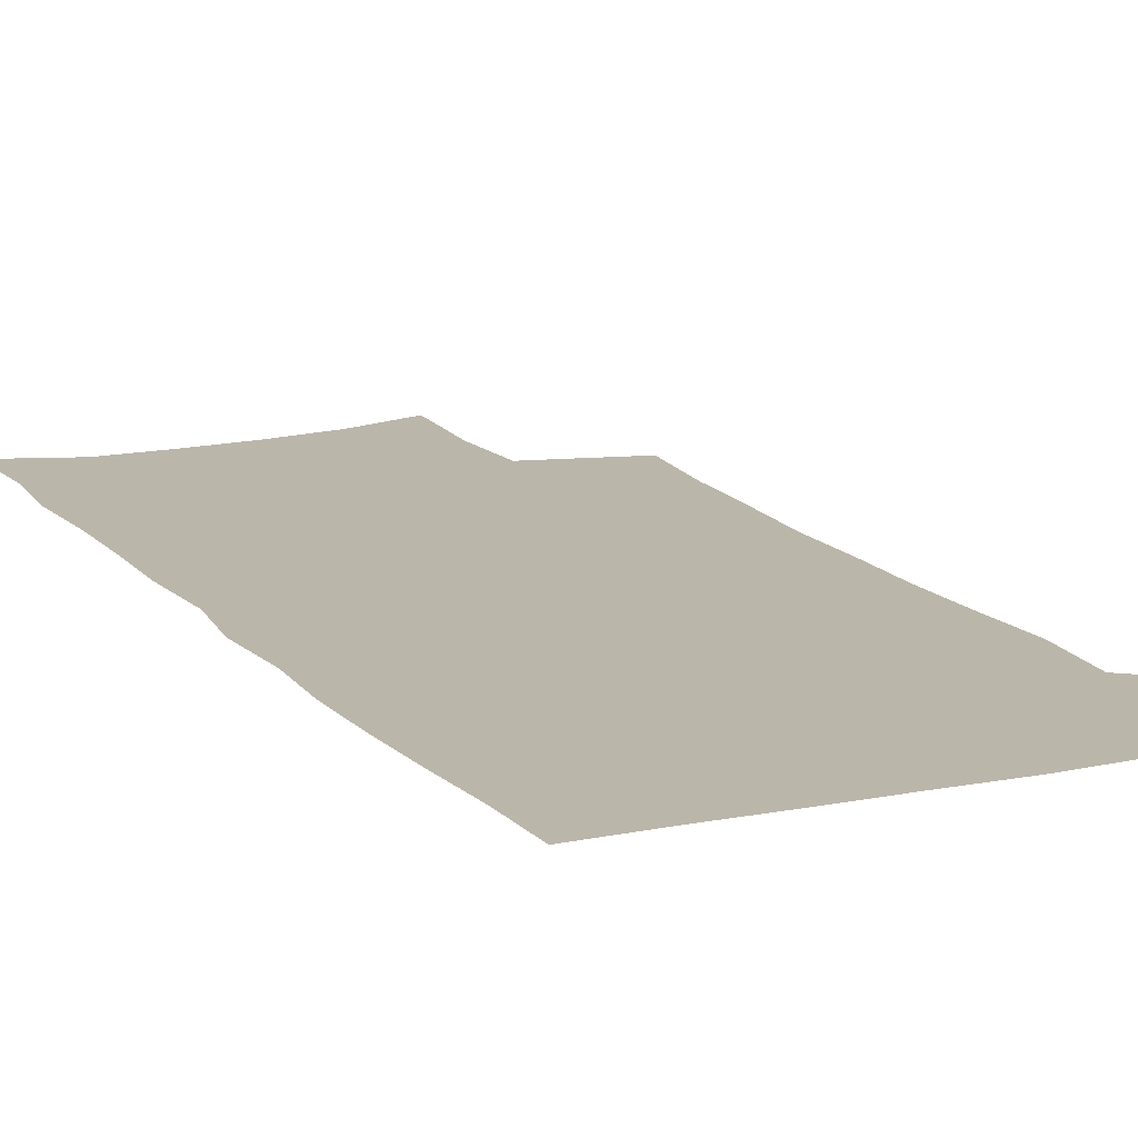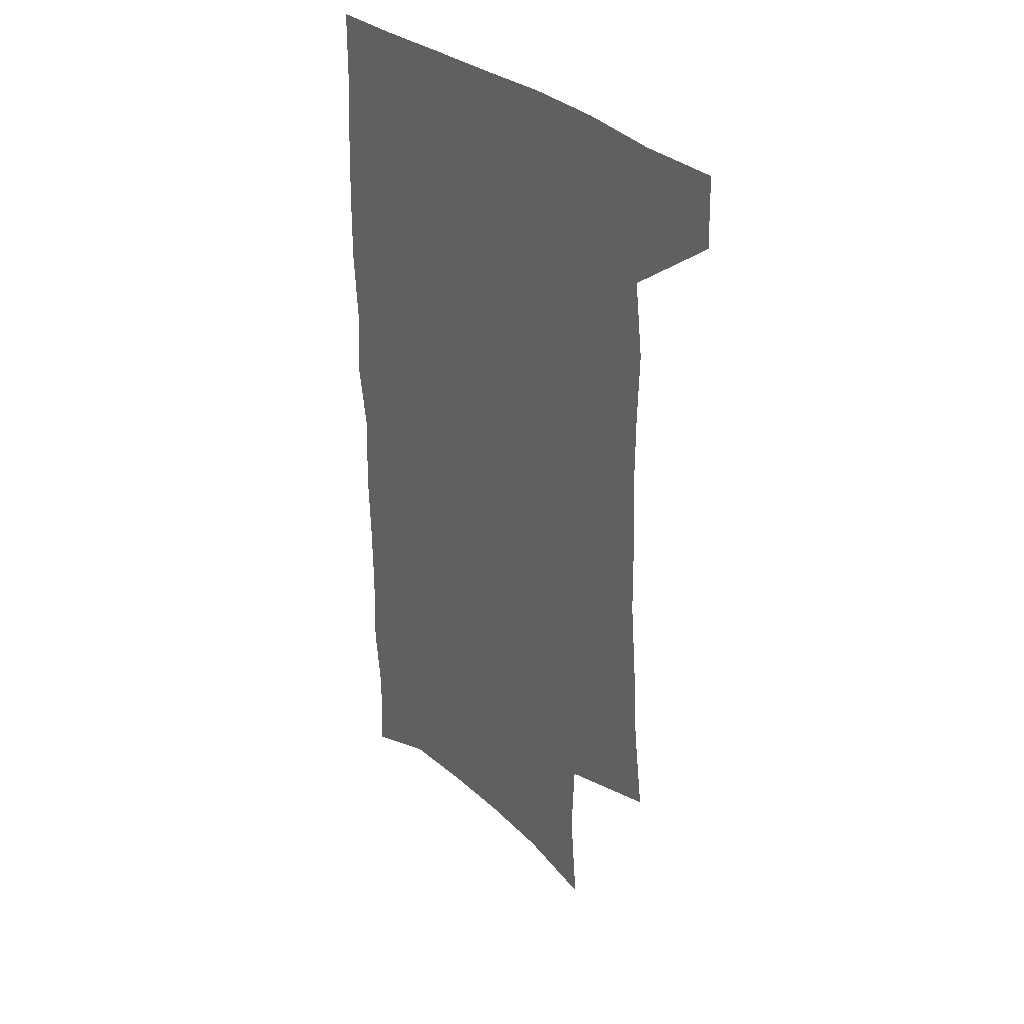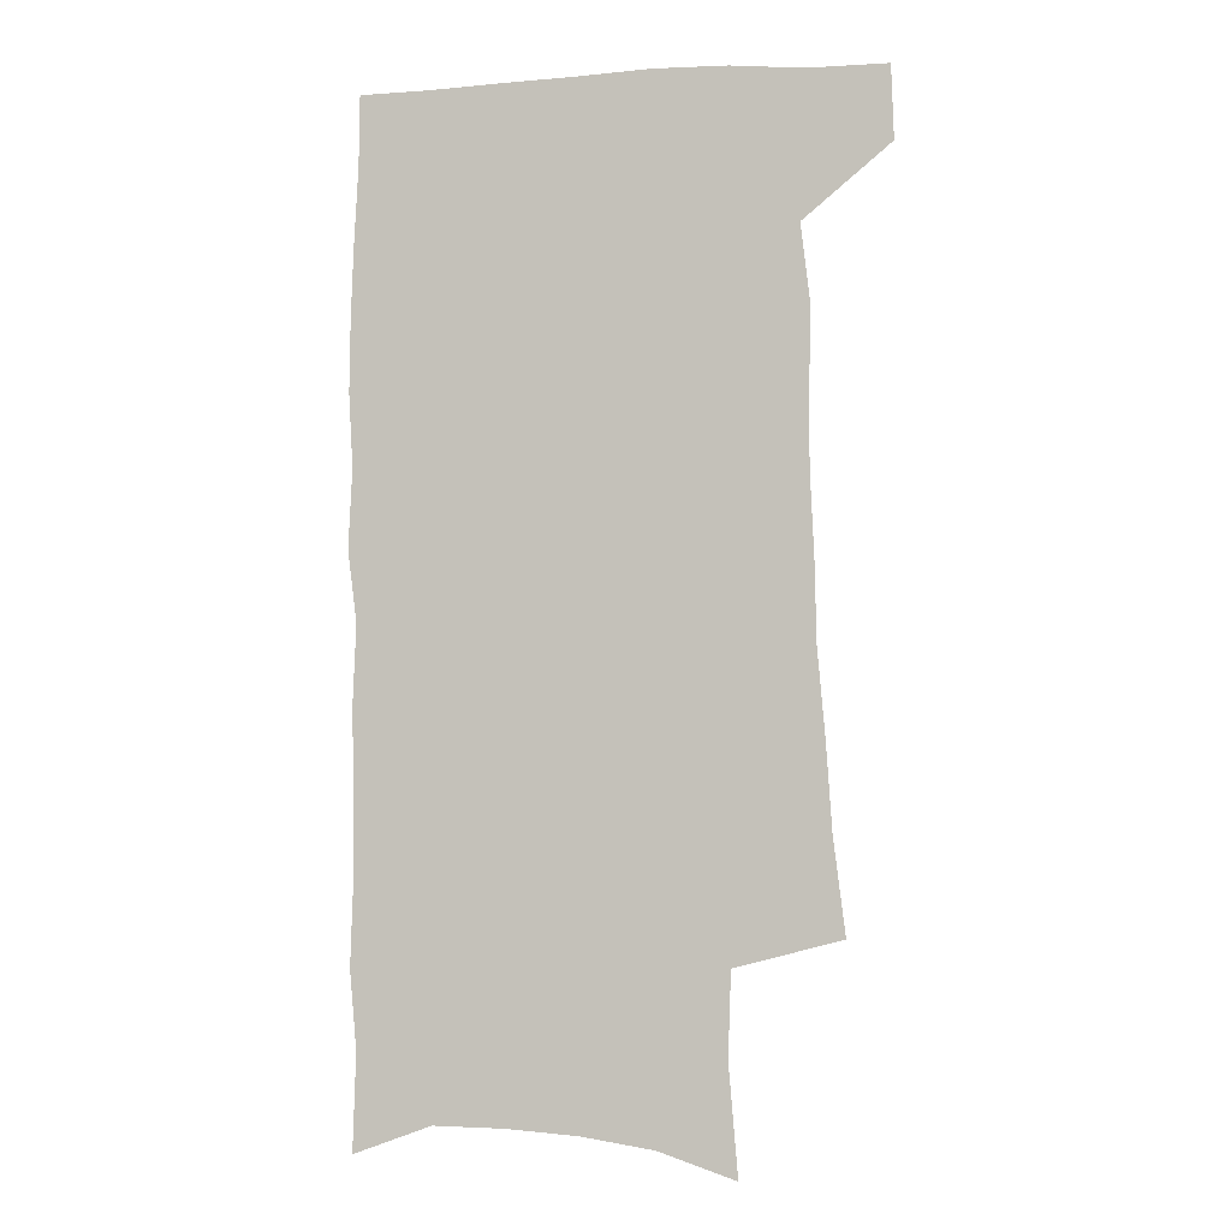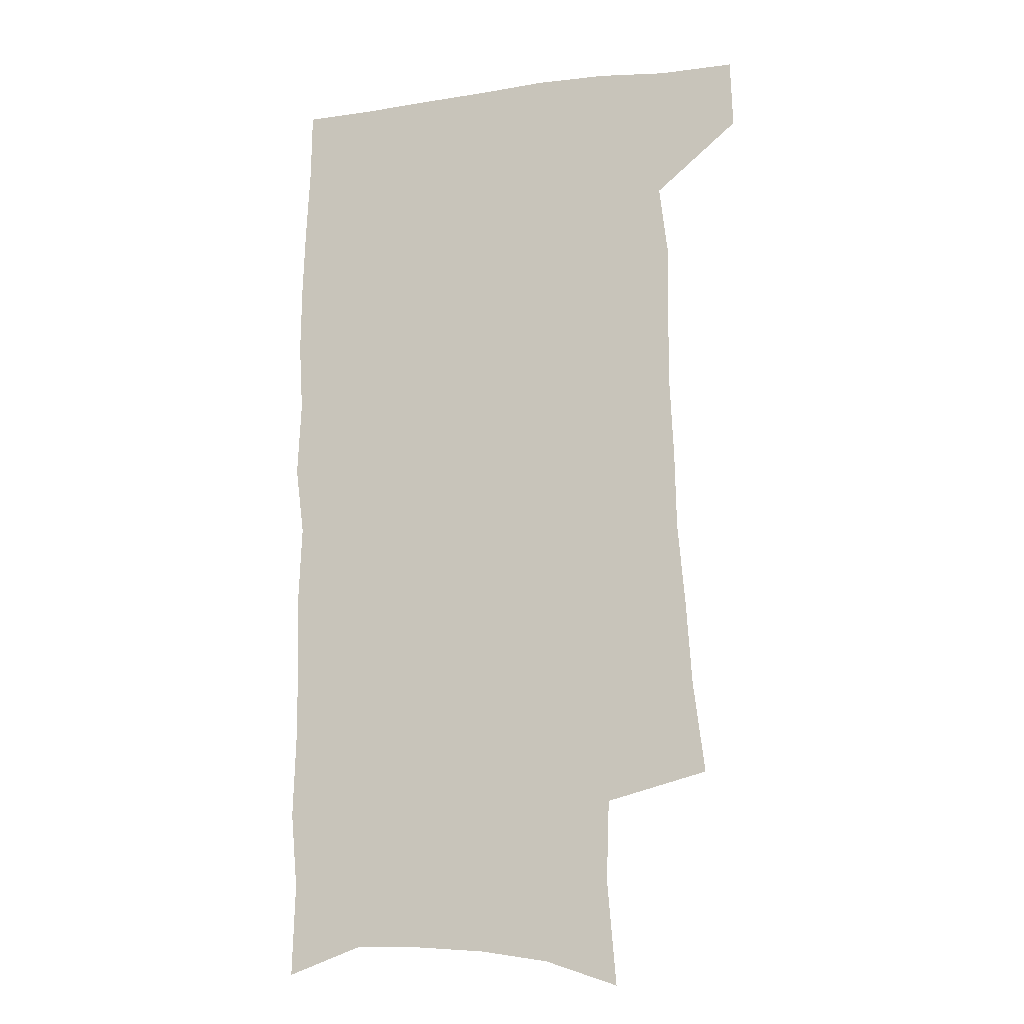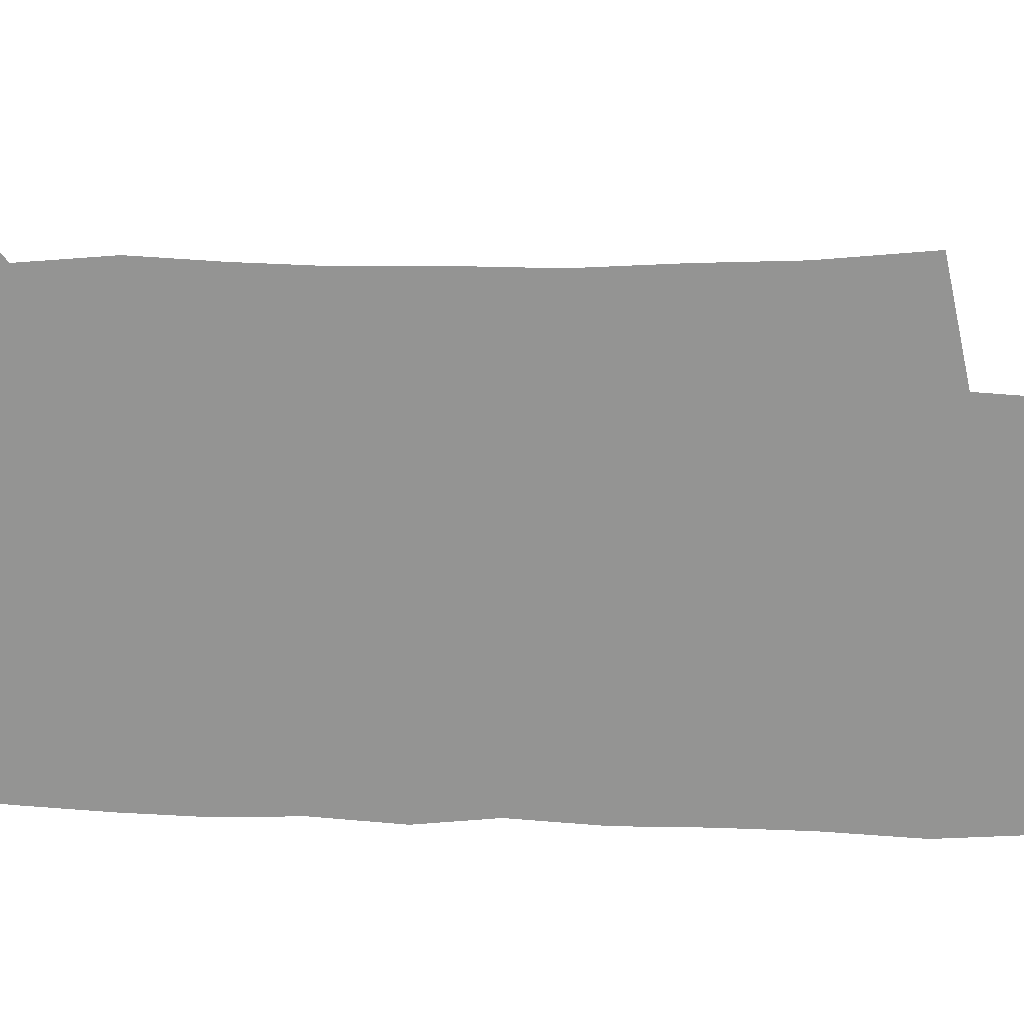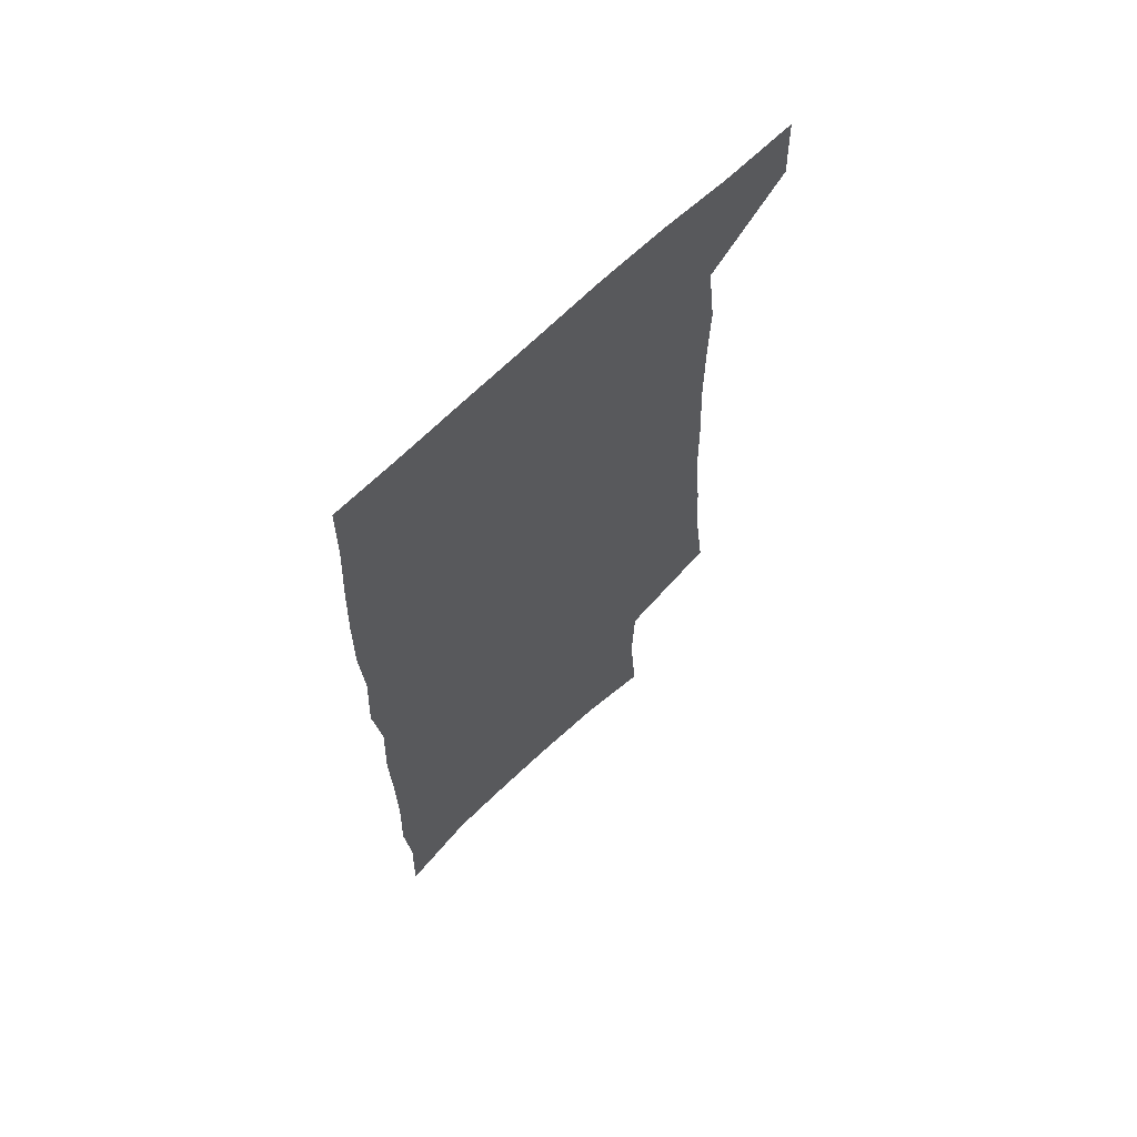
<metadata>
{"format":"obj","ext":"obj","renderer":"f3d","projection":"perspective","resolution":1024,"background":"white","views":[{"elev":13.9,"azim":154.5,"up":"+Z"},{"elev":35.7,"azim":-133.2,"up":"+Y"},{"elev":-3.8,"azim":-167.2,"up":"+Y"},{"elev":-13.5,"azim":-162.6,"up":"+Y"},{"elev":-67.0,"azim":-92.5,"up":"+Z"},{"elev":66.4,"azim":135.5,"up":"+Y"}]}
</metadata>
<code>
v 481.1 535.6 0
v 482.1 564.4 0
v 500.6 244.5 0
v 505.3 282.2 0
v 507.6 316.4 0
v 510.7 351 0
v 511.4 383 0
v 512.9 415.2 0
v 512.9 446 0
v 512.2 475.9 0
v 515.9 507.2 0
v 513.7 536.2 0
v 513.6 564.7 0
v 540.3 157 0
v 543.9 200.2 0
v 542.7 233.3 0
v 546.1 270.5 0
v 547.3 303.2 0
v 546 332.9 0
v 547.3 365 0
v 547.5 394.8 0
v 546.7 423.6 0
v 546.5 452.5 0
v 547.1 481.4 0
v 546.8 509.1 0
v 546.7 536.6 0
v 542.6 567.5 0
v 570.6 167 0
v 574.7 213.3 0
v 575.3 247.1 0
v 575.9 279.5 0
v 575.3 309.2 0
v 575.8 340.7 0
v 576.5 371.5 0
v 575.4 398.6 0
v 575.2 427.1 0
v 575.8 456.1 0
v 575.6 483.3 0
v 575.5 510.2 0
v 575.4 536.8 0
v 572 568.3 0
v 599.5 171.2 0
v 601.3 215 0
v 602.2 251.4 0
v 602.4 282.6 0
v 602.4 313.1 0
v 602.2 342.1 0
v 602.4 372.2 0
v 602.8 401.9 0
v 602.6 429.3 0
v 602.8 457.6 0
v 602.7 484.3 0
v 603 511.2 0
v 602.5 538.2 0
v 601.7 567.1 0
v 627.7 173.1 0
v 627.9 216.2 0
v 628.3 249.6 0
v 629 279.7 0
v 628.5 313.5 0
v 628.5 343.7 0
v 628.6 373.2 0
v 628.9 401.6 0
v 629.2 429.1 0
v 629.3 457.2 0
v 629.4 484.5 0
v 629.5 511.2 0
v 629.9 537.8 0
v 630.3 566.5 0
v 655.9 173.3 0
v 655 211.8 0
v 655.5 244.4 0
v 656.2 275.7 0
v 655.9 308.2 0
v 655.9 339.2 0
v 655.8 369.5 0
v 656.4 398.3 0
v 656.4 427.2 0
v 656.8 455.3 0
v 657.4 482.9 0
v 657.5 510.4 0
v 657.8 537.8 0
v 658.7 565.6 0
v 687 161.7 0
v 685.7 200.1 0
v 688.4 230.9 0
v 687.2 265.2 0
v 687.4 297.5 0
v 688.2 328.4 0
v 686.8 361.2 0
v 690.4 389.4 0
v 688.8 420.7 0
v 690.5 449.6 0
v 690 479 0
v 688.9 508.3 0
v 687.3 537.3 0
v 686.9 565.4 0
v 691 601 0
f 11 12 1
f 1 12 2
f 12 13 2
f 16 17 3
f 3 17 4
f 17 18 4
f 4 18 5
f 18 19 5
f 5 19 6
f 19 20 6
f 6 20 7
f 20 21 7
f 7 21 8
f 21 22 8
f 8 22 9
f 22 23 9
f 9 23 10
f 23 24 10
f 10 24 11
f 24 25 11
f 11 25 12
f 25 26 12
f 12 26 13
f 26 27 13
f 14 28 15
f 28 29 15
f 15 29 16
f 29 30 16
f 16 30 17
f 30 31 17
f 17 31 18
f 31 32 18
f 18 32 19
f 32 33 19
f 19 33 20
f 33 34 20
f 20 34 21
f 34 35 21
f 21 35 22
f 35 36 22
f 22 36 23
f 36 37 23
f 23 37 24
f 37 38 24
f 24 38 25
f 38 39 25
f 25 39 26
f 39 40 26
f 26 40 27
f 40 41 27
f 28 42 29
f 42 43 29
f 29 43 30
f 43 44 30
f 30 44 31
f 44 45 31
f 31 45 32
f 45 46 32
f 32 46 33
f 46 47 33
f 33 47 34
f 47 48 34
f 34 48 35
f 48 49 35
f 35 49 36
f 49 50 36
f 36 50 37
f 50 51 37
f 37 51 38
f 51 52 38
f 38 52 39
f 52 53 39
f 39 53 40
f 53 54 40
f 40 54 41
f 54 55 41
f 42 56 43
f 56 57 43
f 43 57 44
f 57 58 44
f 44 58 45
f 58 59 45
f 45 59 46
f 59 60 46
f 46 60 47
f 60 61 47
f 47 61 48
f 61 62 48
f 48 62 49
f 62 63 49
f 49 63 50
f 63 64 50
f 50 64 51
f 64 65 51
f 51 65 52
f 65 66 52
f 52 66 53
f 66 67 53
f 53 67 54
f 67 68 54
f 54 68 55
f 68 69 55
f 56 70 57
f 70 71 57
f 57 71 58
f 71 72 58
f 58 72 59
f 72 73 59
f 59 73 60
f 73 74 60
f 60 74 61
f 74 75 61
f 61 75 62
f 75 76 62
f 62 76 63
f 76 77 63
f 63 77 64
f 77 78 64
f 64 78 65
f 78 79 65
f 65 79 66
f 79 80 66
f 66 80 67
f 80 81 67
f 67 81 68
f 81 82 68
f 68 82 69
f 82 83 69
f 70 84 71
f 84 85 71
f 71 85 72
f 85 86 72
f 72 86 73
f 86 87 73
f 73 87 74
f 87 88 74
f 74 88 75
f 88 89 75
f 75 89 76
f 89 90 76
f 76 90 77
f 90 91 77
f 77 91 78
f 91 92 78
f 78 92 79
f 92 93 79
f 79 93 80
f 93 94 80
f 80 94 81
f 94 95 81
f 81 95 82
f 95 96 82
f 82 96 83
f 96 97 83

</code>
